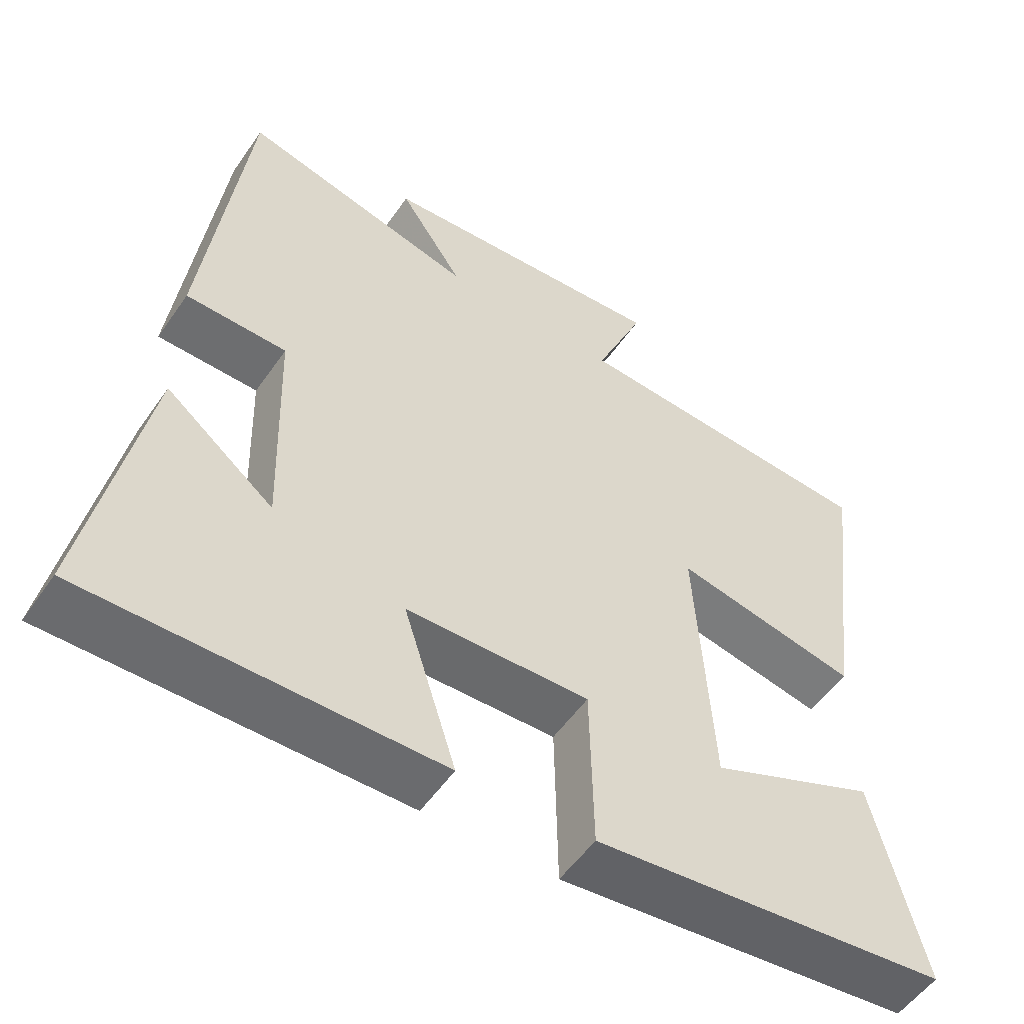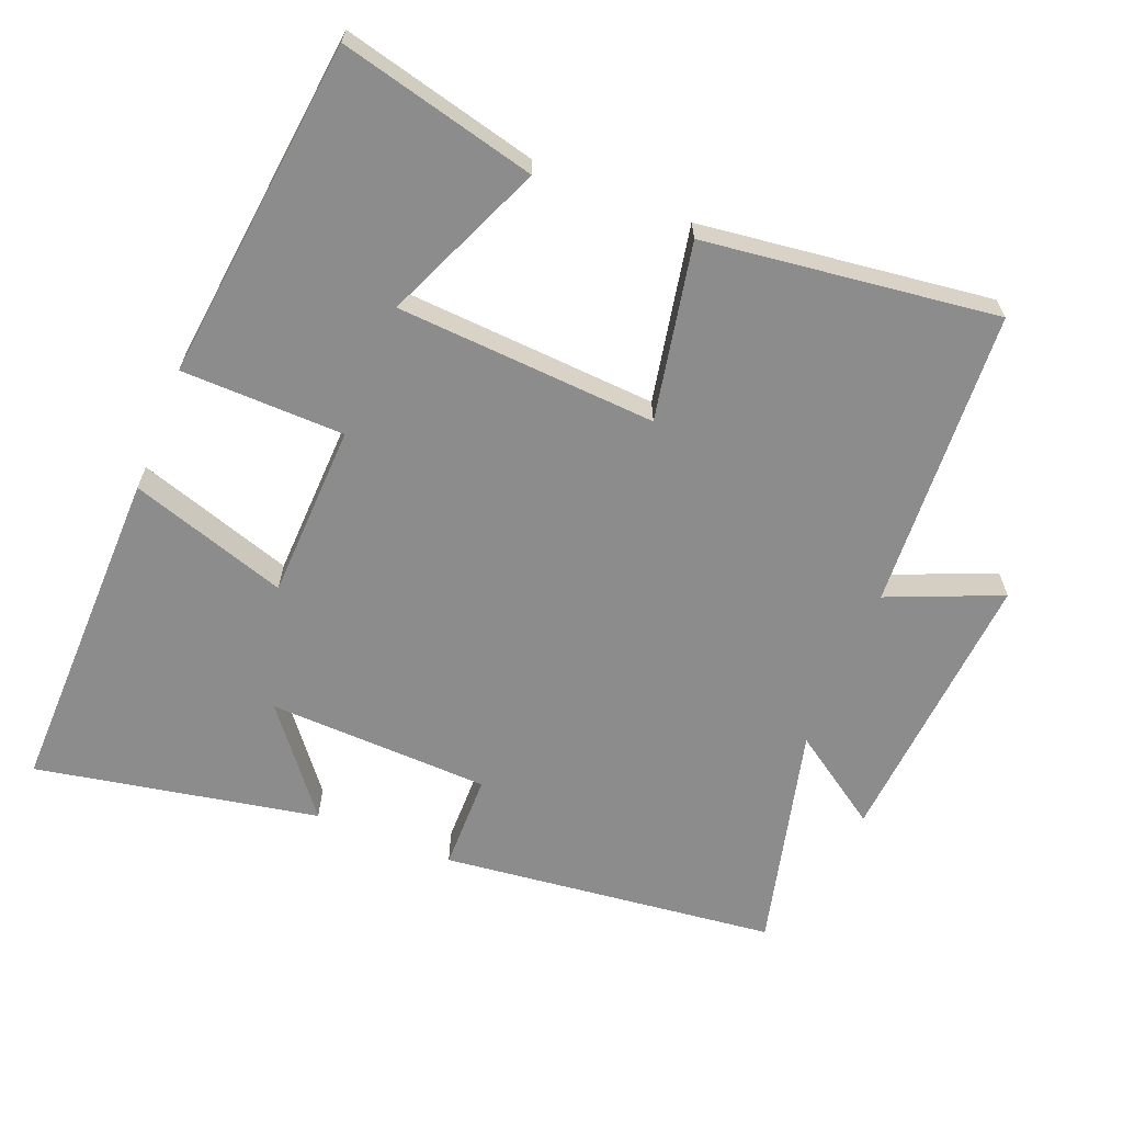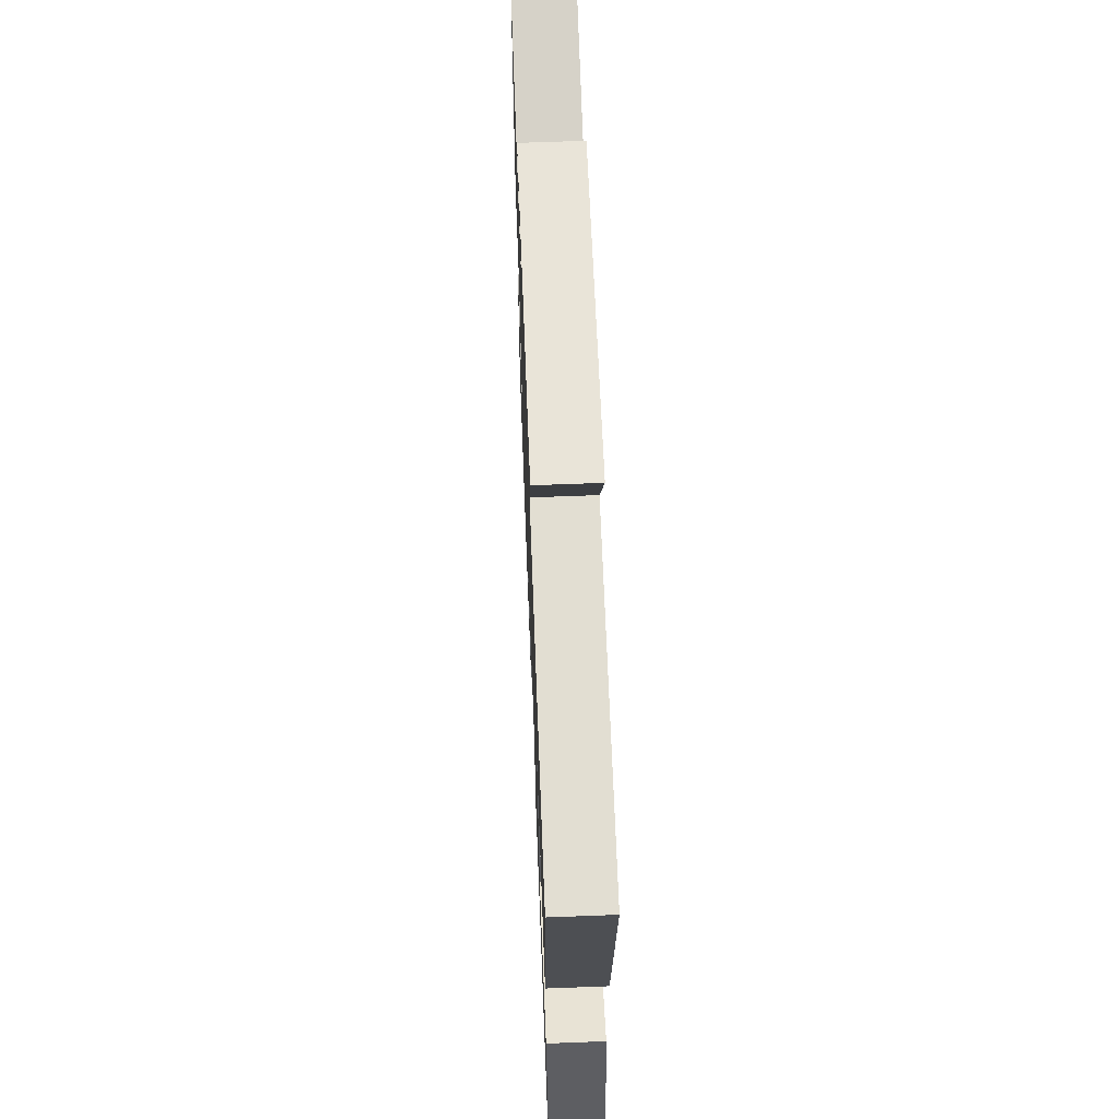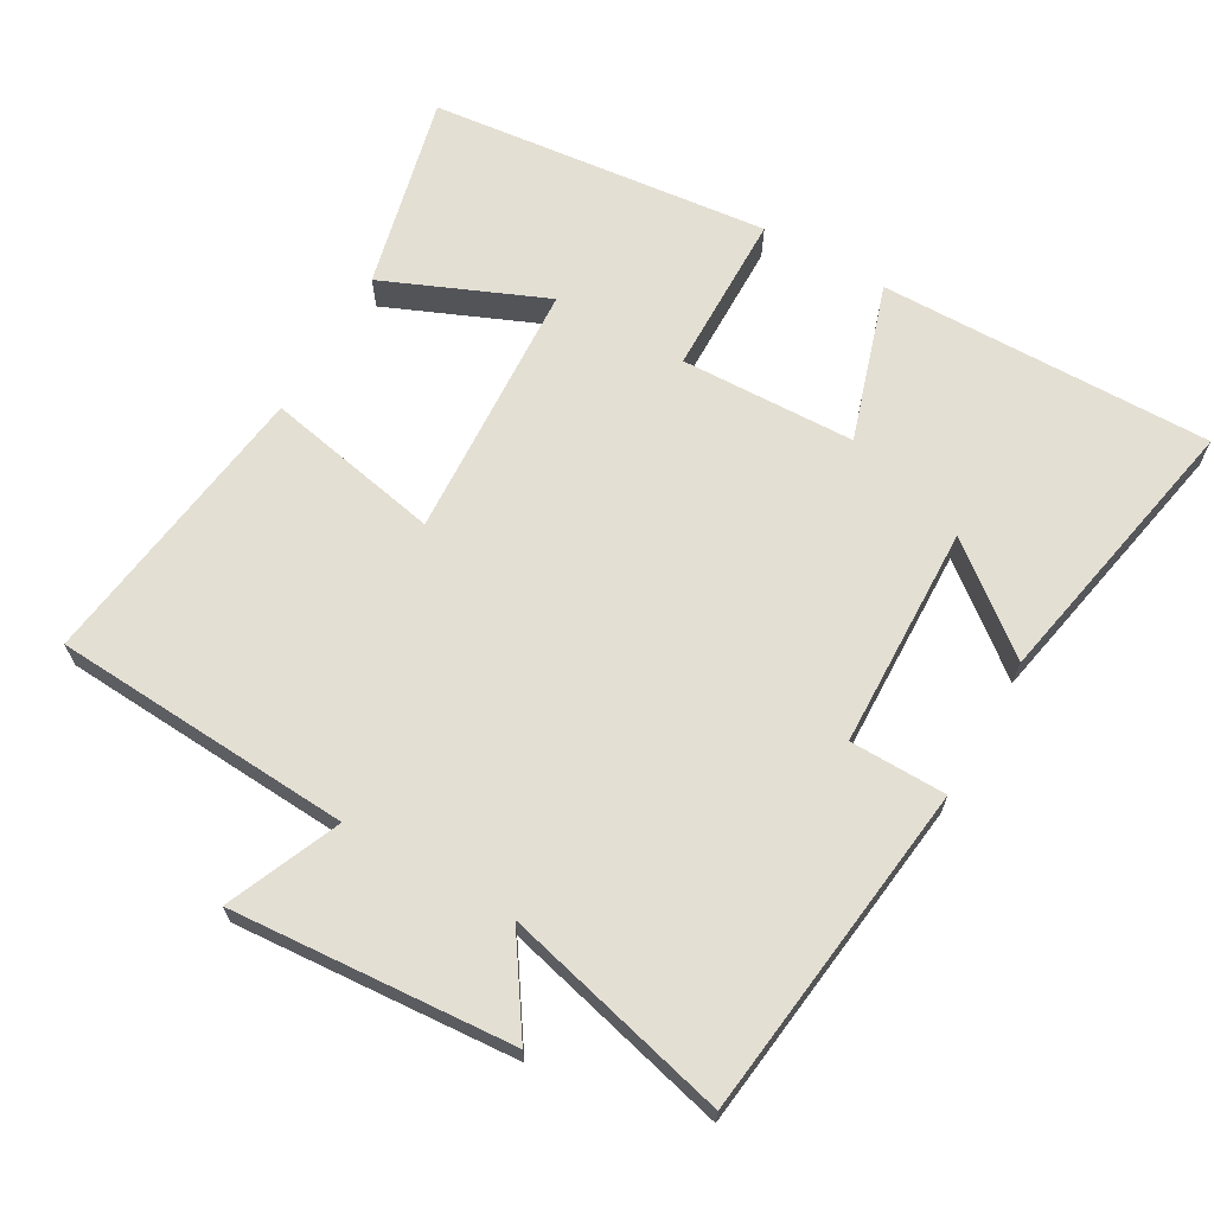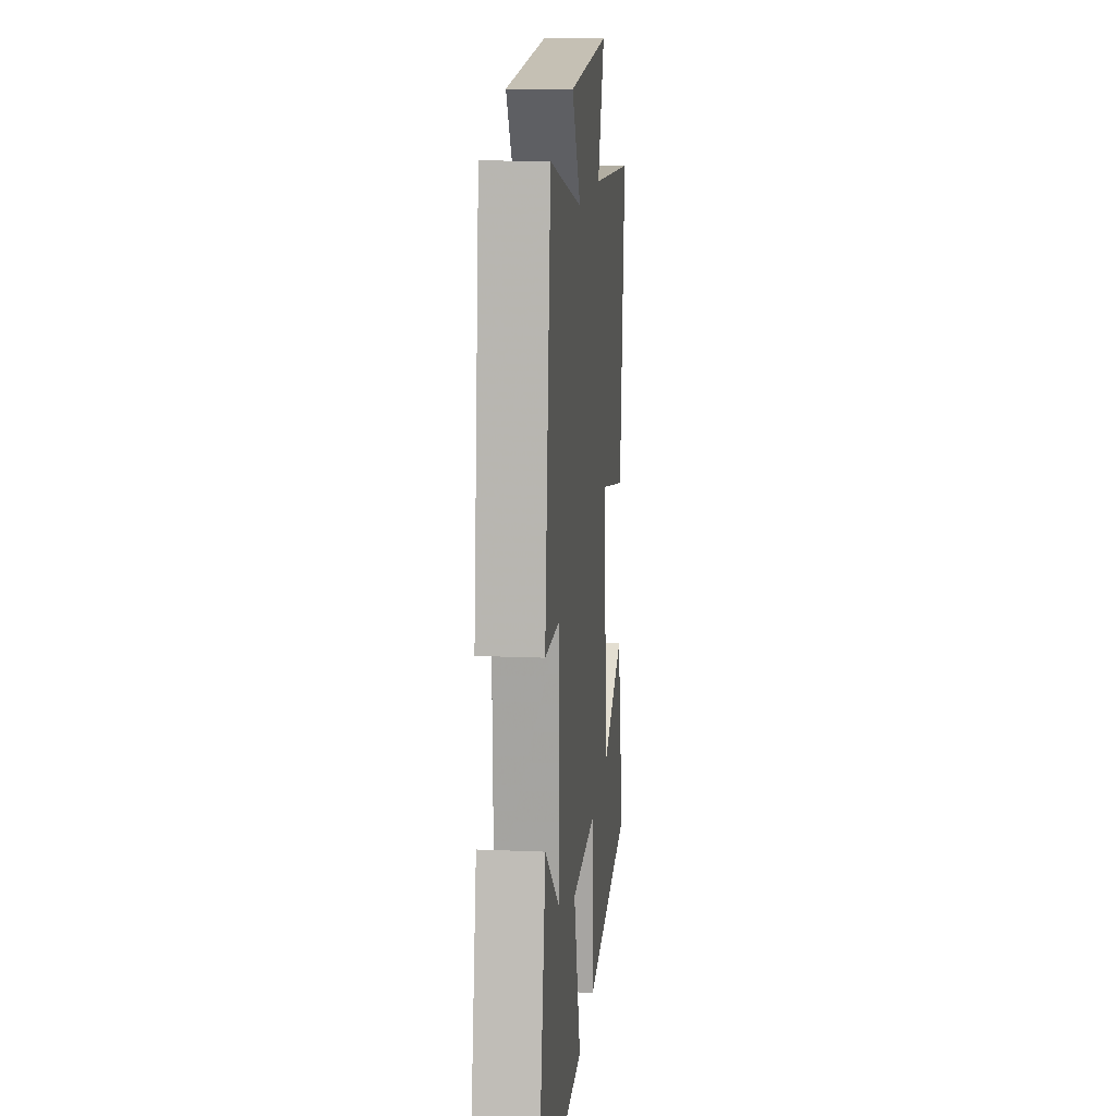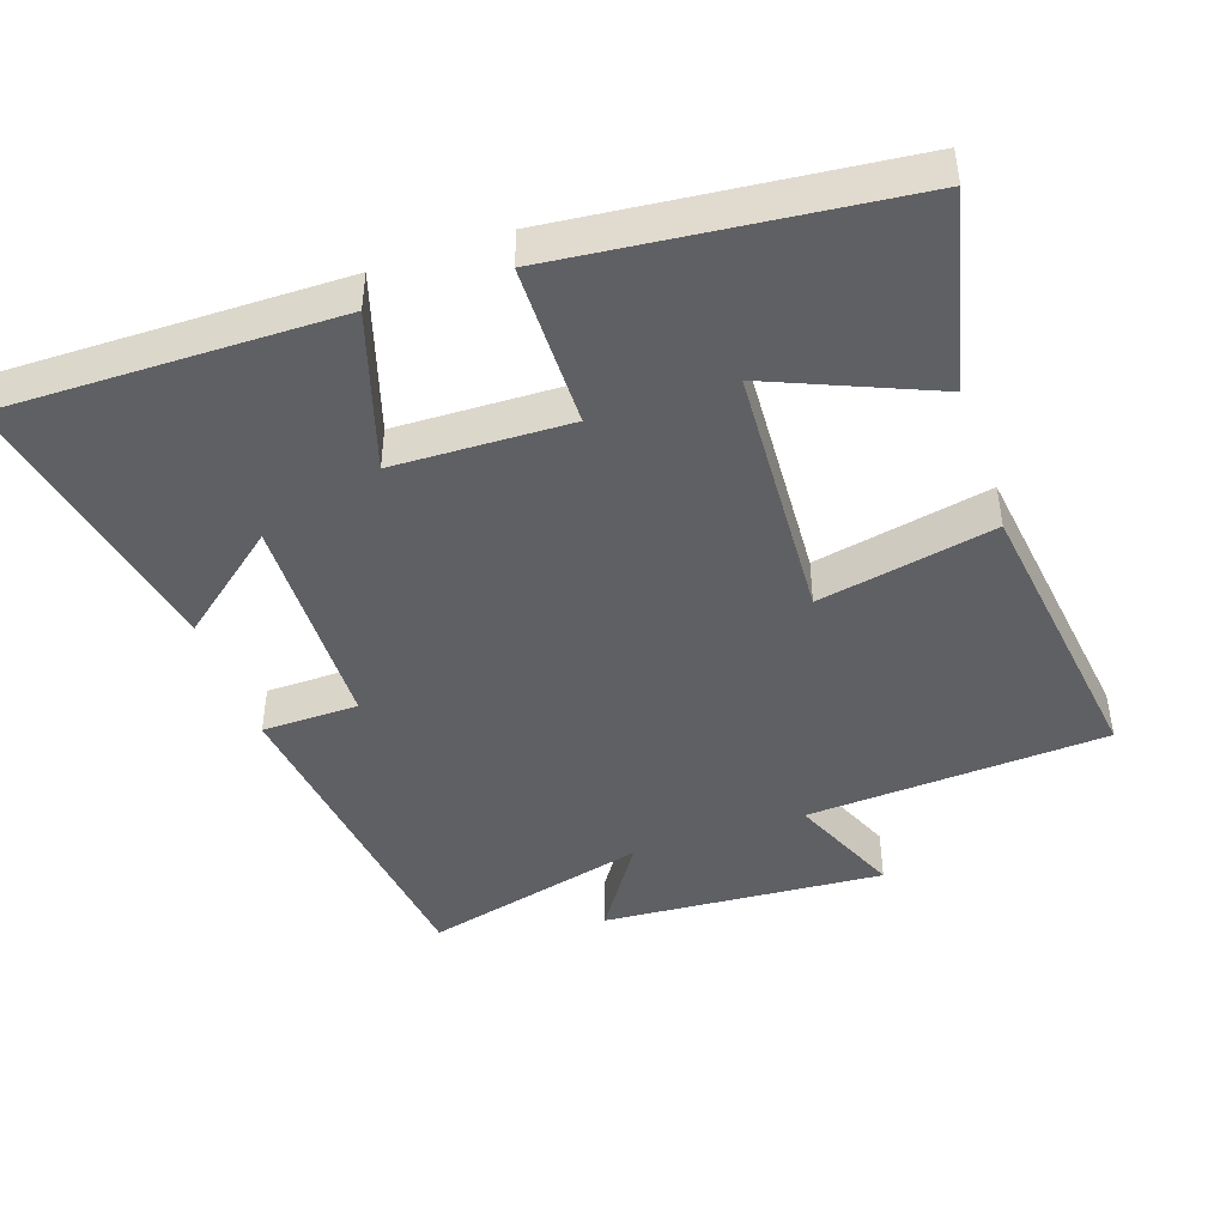
<metadata>
{"format":"obj","ext":"obj","renderer":"f3d","projection":"perspective","resolution":1024,"background":"white","views":[{"elev":-53.8,"azim":146.0,"up":"+Z"},{"elev":-64.2,"azim":-112.0,"up":"+Y"},{"elev":64.7,"azim":-92.2,"up":"+Z"},{"elev":66.6,"azim":29.9,"up":"+Y"},{"elev":14.0,"azim":95.5,"up":"+Z"},{"elev":-44.6,"azim":-160.9,"up":"+Y"}]}
</metadata>
<code>
v 0.578 0.07 -0.506
v 0.101 0.07 -0.5
v 0.173 0.07 -0.275
v -0.077 0.07 -0.267
v -0.081 0.07 -0.5
v -0.568 0.07 -0.447
v -0.5 0.07 -0.167
v -0.27 0.07 -0.265
v -0.248 0.07 0.107
v -0.5 0.07 0.057
v -0.554 0.07 0.475
v -0.125 0.07 0.5
v -0.193 0.07 0.661
v 0.209 0.07 0.631
v 0.121 0.07 0.5
v 0.443 0.07 0.58
v 0.5 0.07 0.1
v 0.362 0.07 0.098
v 0.352 0.07 -0.22
v 0.5 0.07 -0.102
v 0.578 0 -0.506
v 0.101 0 -0.5
v 0.173 0 -0.275
v -0.077 0 -0.267
v -0.081 0 -0.5
v -0.568 0 -0.447
v -0.5 0 -0.167
v -0.27 0 -0.265
v -0.248 0 0.107
v -0.5 0 0.057
v -0.554 0 0.475
v -0.125 0 0.5
v -0.193 0 0.661
v 0.209 0 0.631
v 0.121 0 0.5
v 0.443 0 0.58
v 0.5 0 0.1
v 0.362 0 0.098
v 0.352 0 -0.22
v 0.5 0 -0.102
f 19 20 1 2
f 18 19 2 3
f 15 16 17 18
f 15 18 3 4
f 12 13 14 15
f 11 12 15
f 10 11 15
f 9 10 15
f 8 9 15 4
f 5 6 7 8
f 4 5 8
f 22 21 40 39
f 23 22 39 38
f 38 37 36 35
f 24 23 38 35
f 35 34 33 32
f 35 32 31
f 35 31 30
f 35 30 29
f 24 35 29 28
f 28 27 26 25
f 28 25 24
f 1 21 22 2
f 2 22 23 3
f 3 23 24 4
f 4 24 25 5
f 5 25 26 6
f 6 26 27 7
f 7 27 28 8
f 8 28 29 9
f 9 29 30 10
f 10 30 31 11
f 11 31 32 12
f 12 32 33 13
f 13 33 34 14
f 14 34 35 15
f 15 35 36 16
f 16 36 37 17
f 17 37 38 18
f 18 38 39 19
f 19 39 40 20
f 20 40 21 1

</code>
